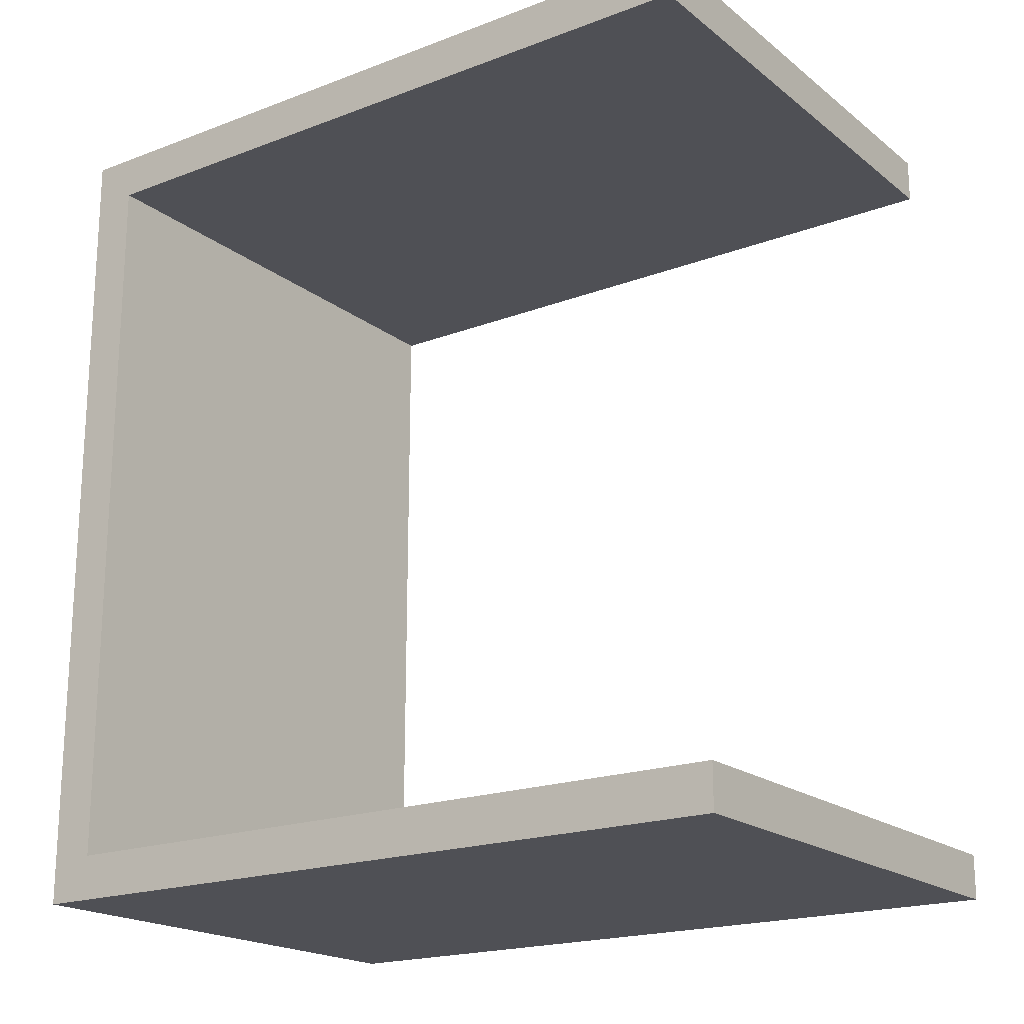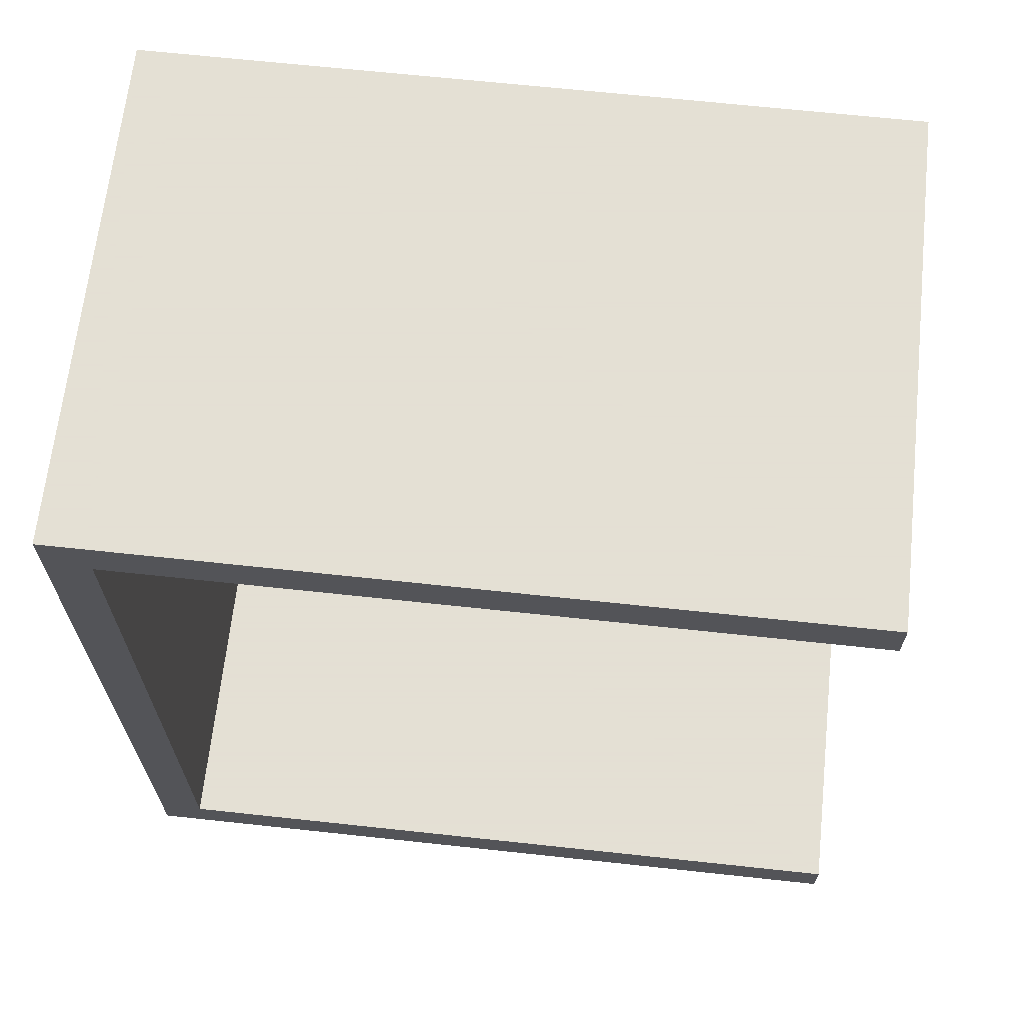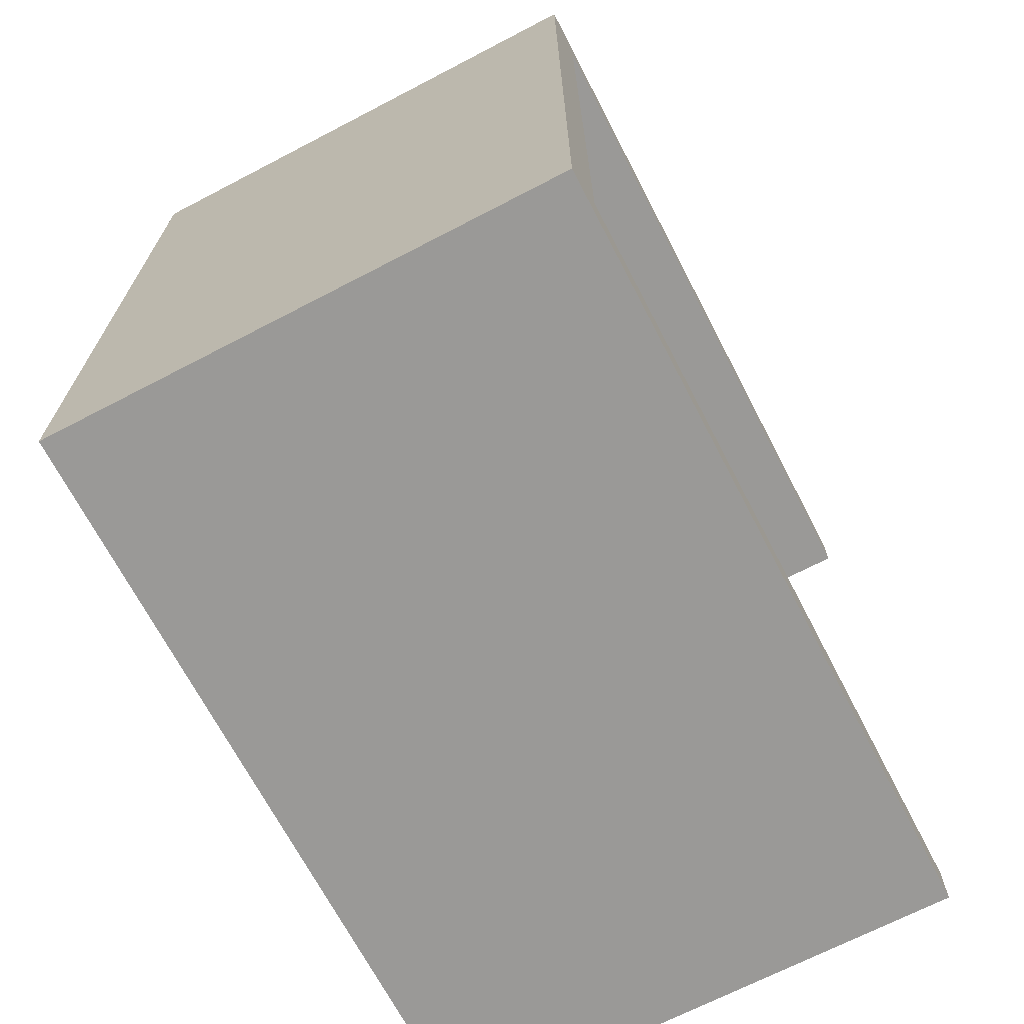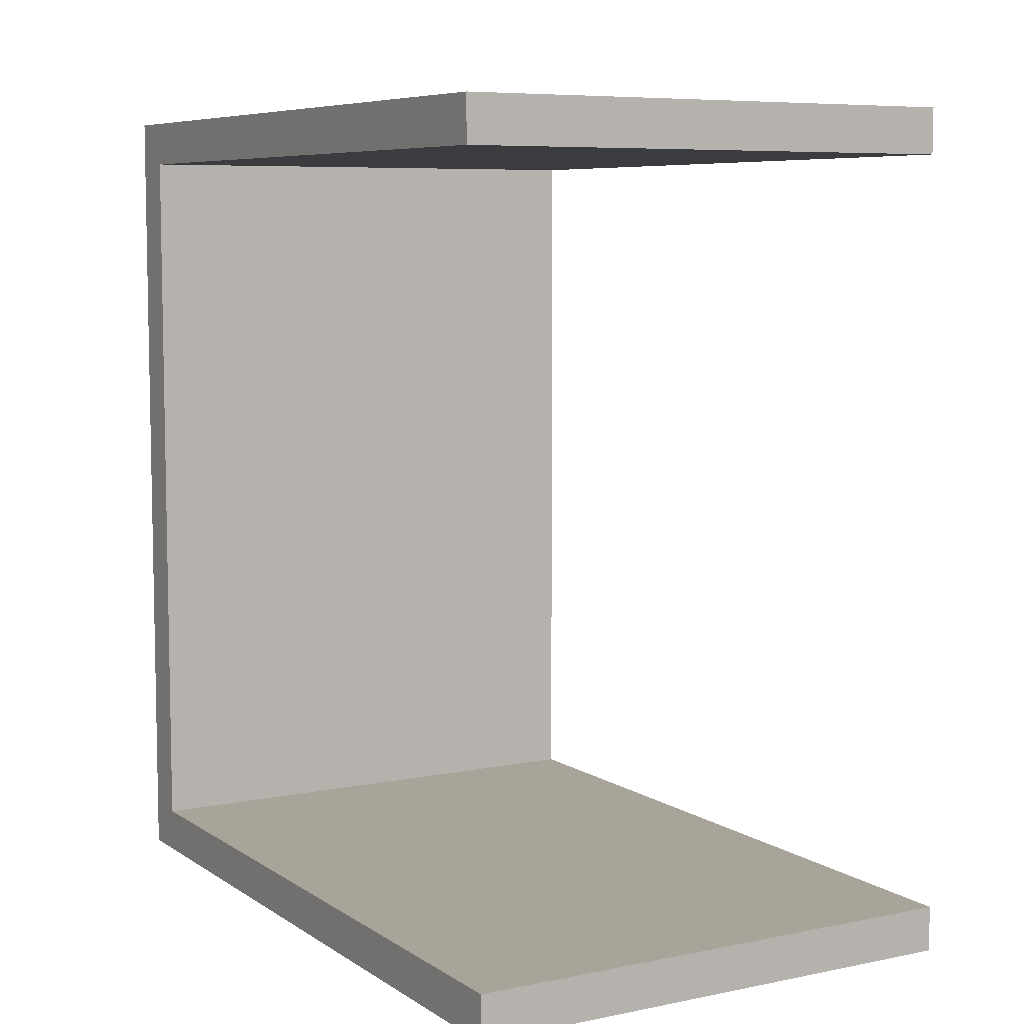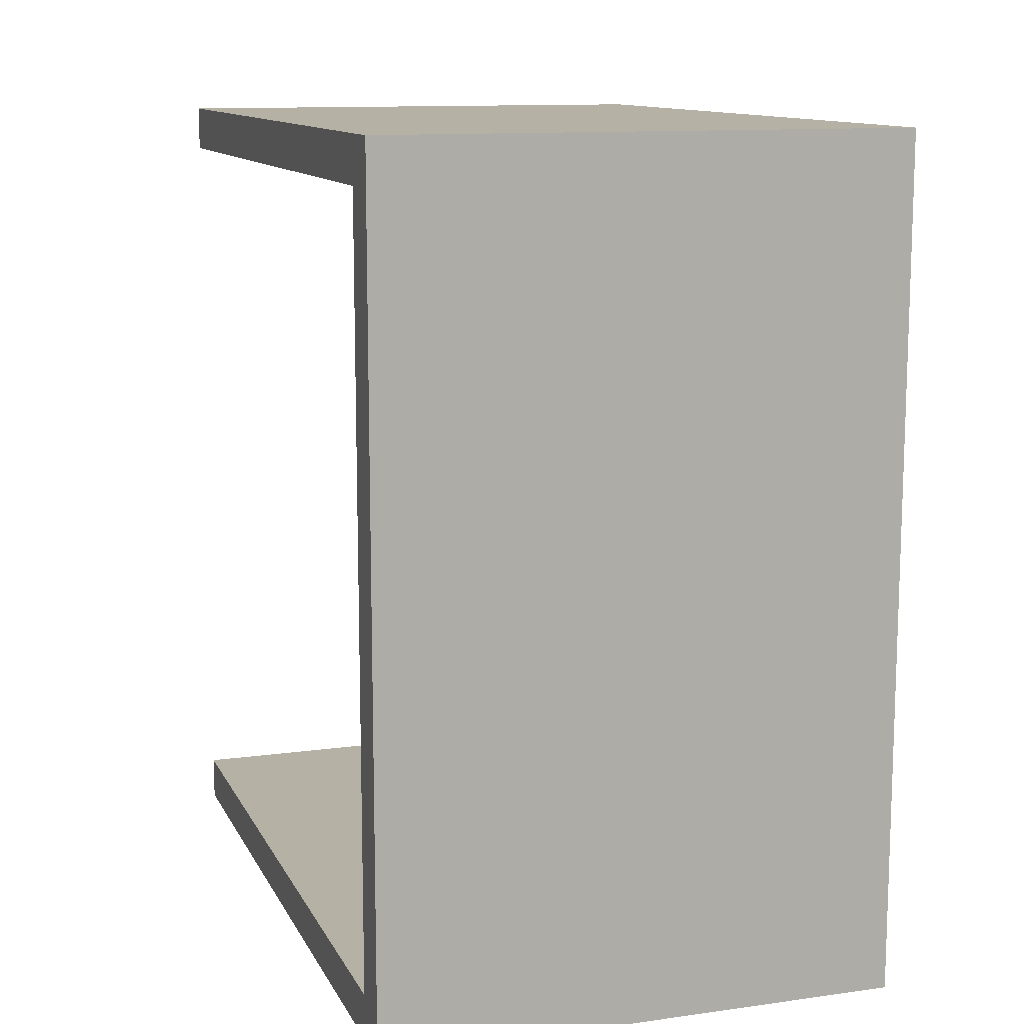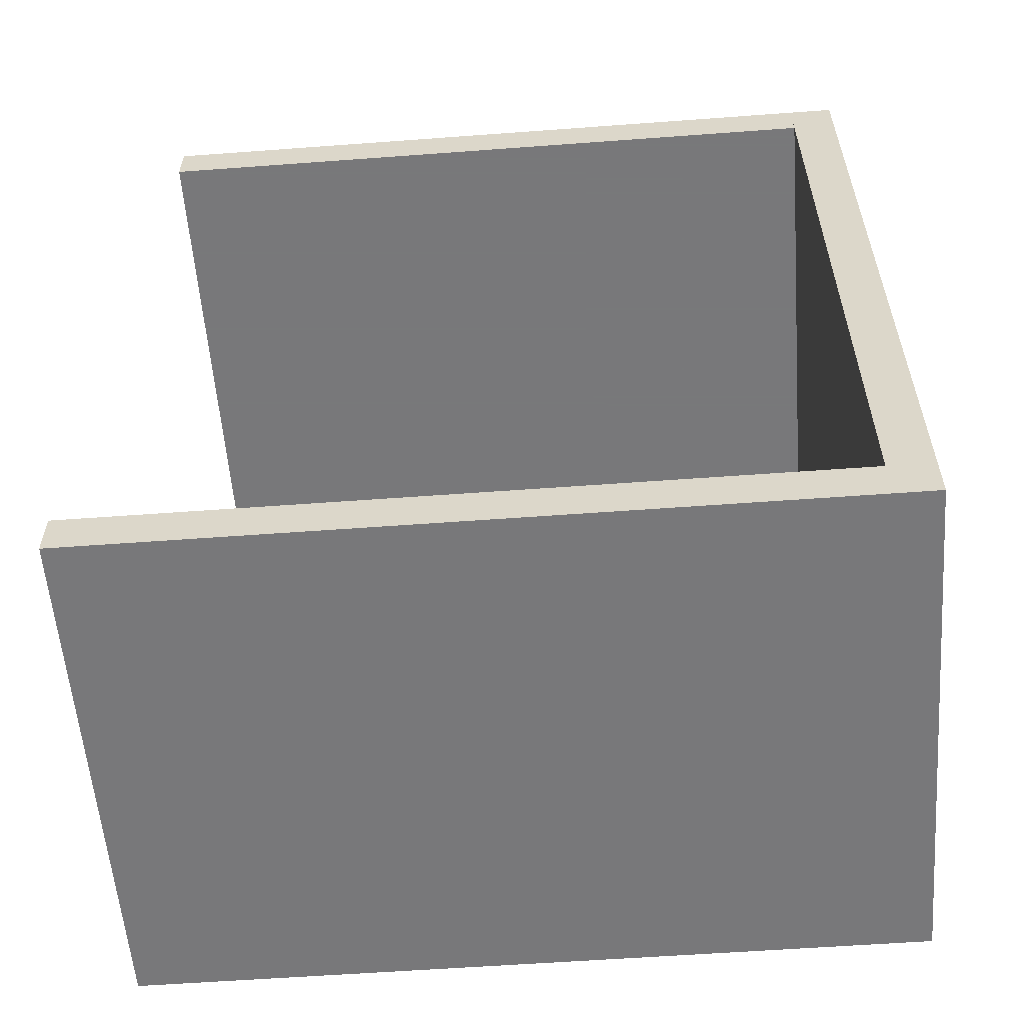
<metadata>
{"format":"obj","ext":"obj","renderer":"f3d","projection":"perspective","resolution":1024,"background":"white","views":[{"elev":-19.4,"azim":-54.6,"up":"+Z"},{"elev":66.2,"azim":-83.8,"up":"+Z"},{"elev":-69.0,"azim":-152.5,"up":"+Z"},{"elev":7.2,"azim":-30.2,"up":"+Z"},{"elev":11.9,"azim":161.7,"up":"+Z"},{"elev":-57.6,"azim":94.4,"up":"+Z"}]}
</metadata>
<code>
o mesh2_mesh2-geometry
o mesh1_mesh1-geometry
v -0.2061 -0.2925 0.3335
v 0.2061 -0.2925 0.2976
v 0.2061 -0.2925 0.3335
v -0.2061 -0.2925 0.2976
v 0.2061 0.2745 0.3335
v -0.2061 0.2745 0.2976
v 0.2061 0.2745 0.2976
v -0.2061 0.2745 0.3335
v 0.2061 0.3103 0.3335
v -0.2061 0.3103 0.3335
v 0.2061 0.2745 -0.2976
v -0.2061 0.2745 -0.2976
v 0.2061 0.2745 -0.3335
v -0.2061 0.3103 -0.3335
v -0.2061 -0.3103 -0.2976
v 0.2061 0.3103 -0.3335
v 0.2061 -0.3103 -0.3335
v -0.2061 0.2745 -0.3335
v 0.2061 -0.3103 -0.2976
v -0.2061 -0.3103 -0.3335
f 1 2 3
f 2 1 4
f 3 2 1
f 4 1 2
f 2 5 3
f 3 5 2
f 5 1 3
f 3 1 5
f 1 6 4
f 4 6 1
f 6 2 4
f 4 2 6
f 5 2 7
f 7 2 5
f 1 5 8
f 8 5 1
f 6 1 8
f 8 1 6
f 2 6 7
f 7 6 2
f 8 7 5
f 5 7 8
f 7 9 5
f 5 9 7
f 9 8 5
f 5 8 9
f 7 8 6
f 6 8 7
f 10 6 8
f 8 6 10
f 6 11 7
f 7 11 6
f 11 9 7
f 7 9 11
f 8 9 10
f 10 9 8
f 10 12 6
f 6 12 10
f 11 6 12
f 12 6 11
f 13 9 11
f 11 9 13
f 9 14 10
f 10 14 9
f 14 12 10
f 10 12 14
f 12 13 11
f 11 13 12
f 15 11 12
f 12 11 15
f 9 13 16
f 16 13 9
f 11 17 13
f 13 17 11
f 14 9 16
f 16 9 14
f 12 14 18
f 18 14 12
f 13 12 18
f 18 12 13
f 11 15 19
f 19 15 11
f 18 15 12
f 12 15 18
f 13 14 16
f 16 14 13
f 17 11 19
f 19 11 17
f 17 18 13
f 13 18 17
f 14 13 18
f 18 13 14
f 15 17 19
f 19 17 15
f 15 18 20
f 20 18 15
f 18 17 20
f 20 17 18
f 17 15 20
f 20 15 17

</code>
